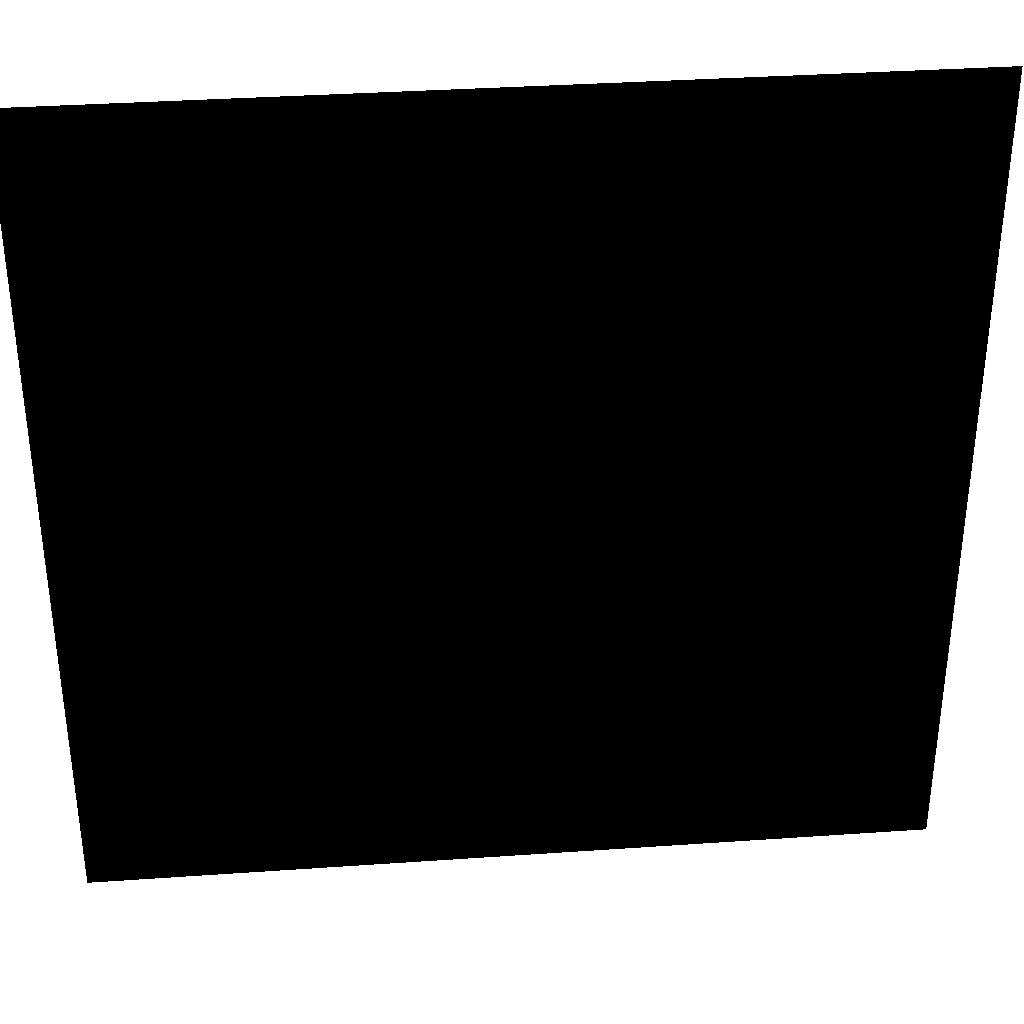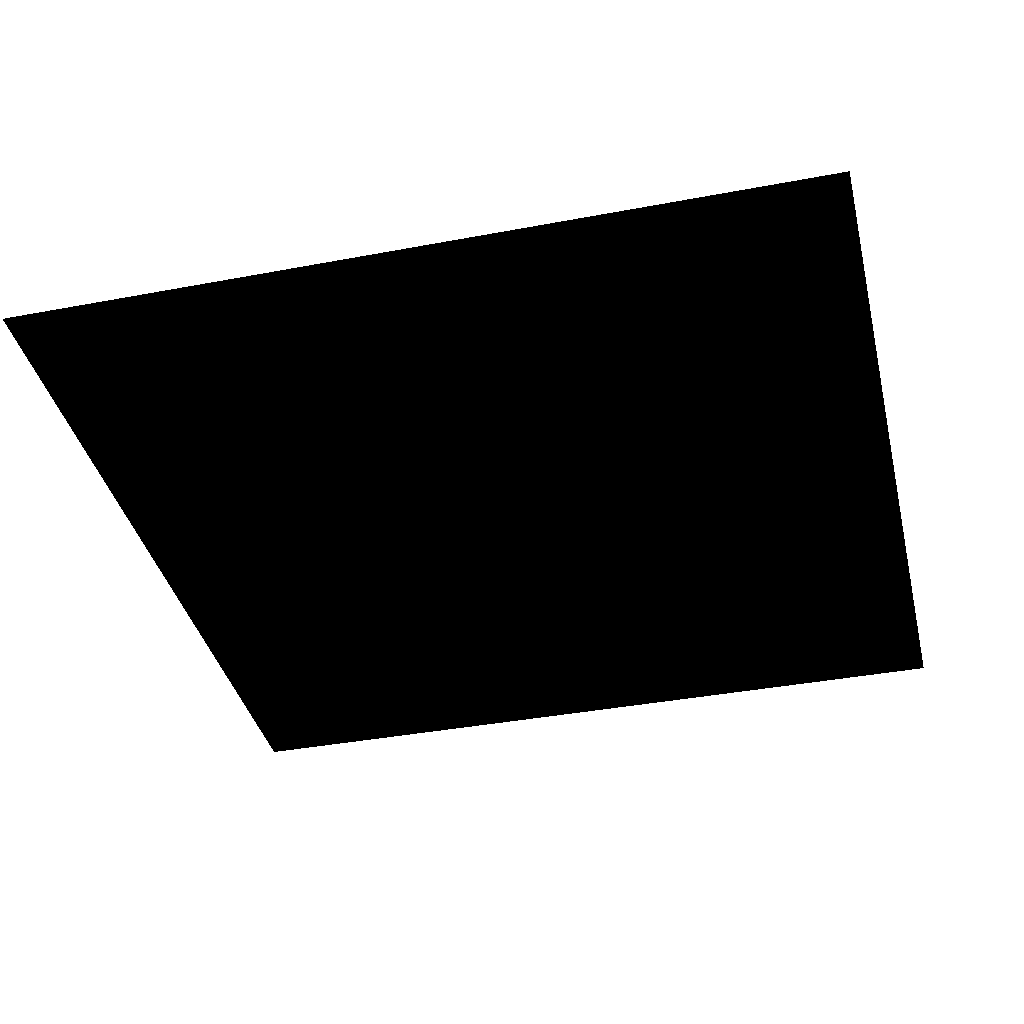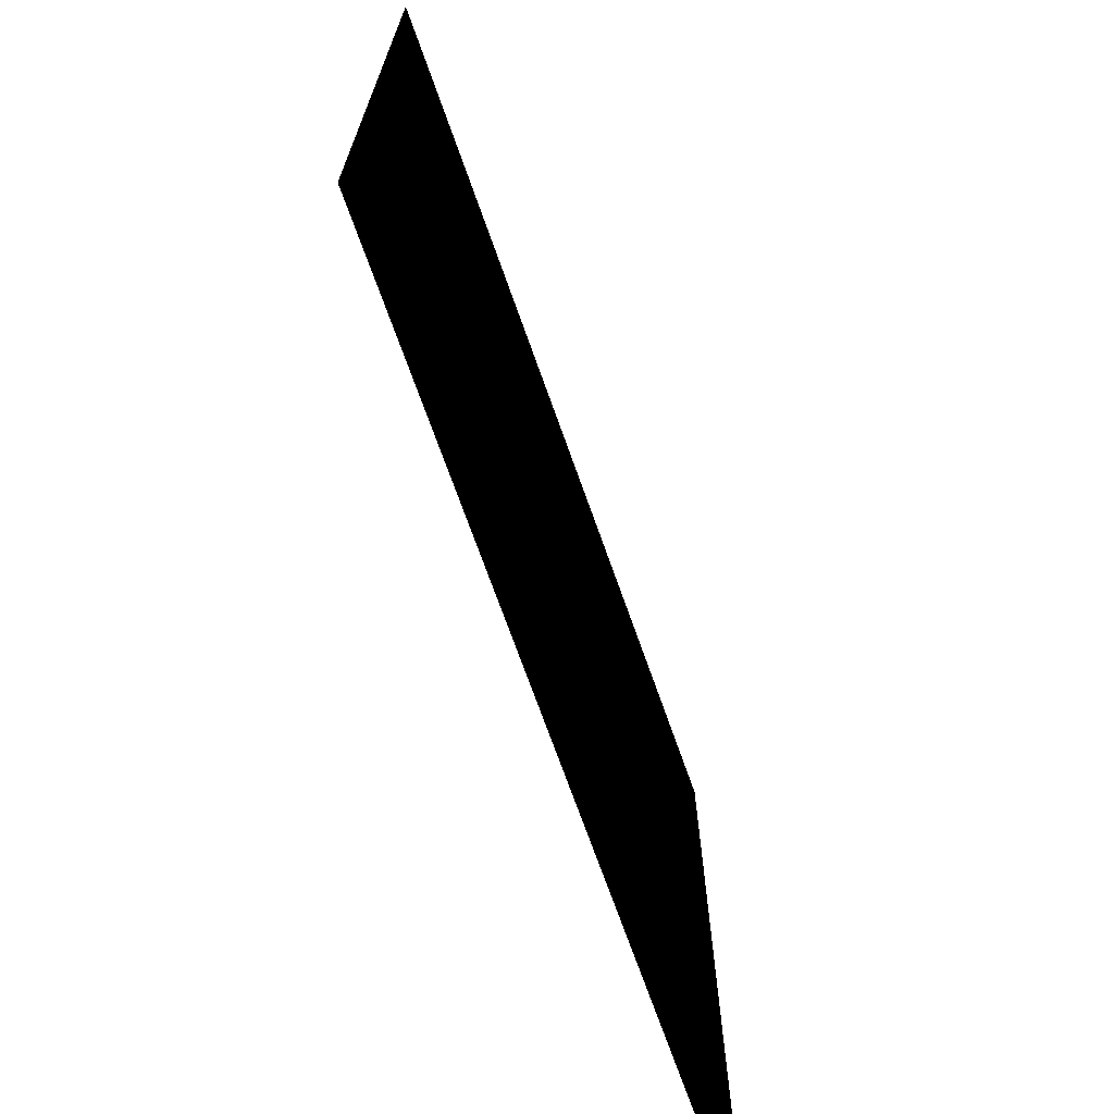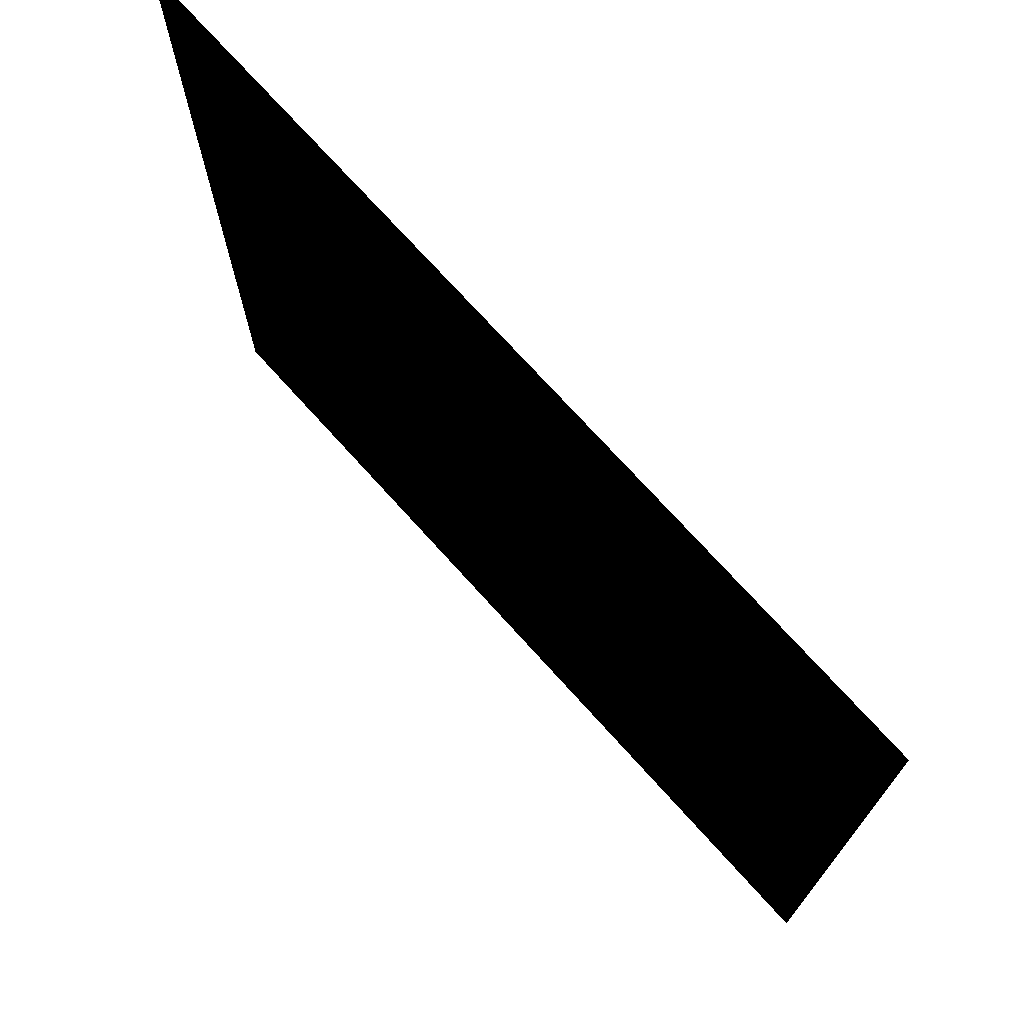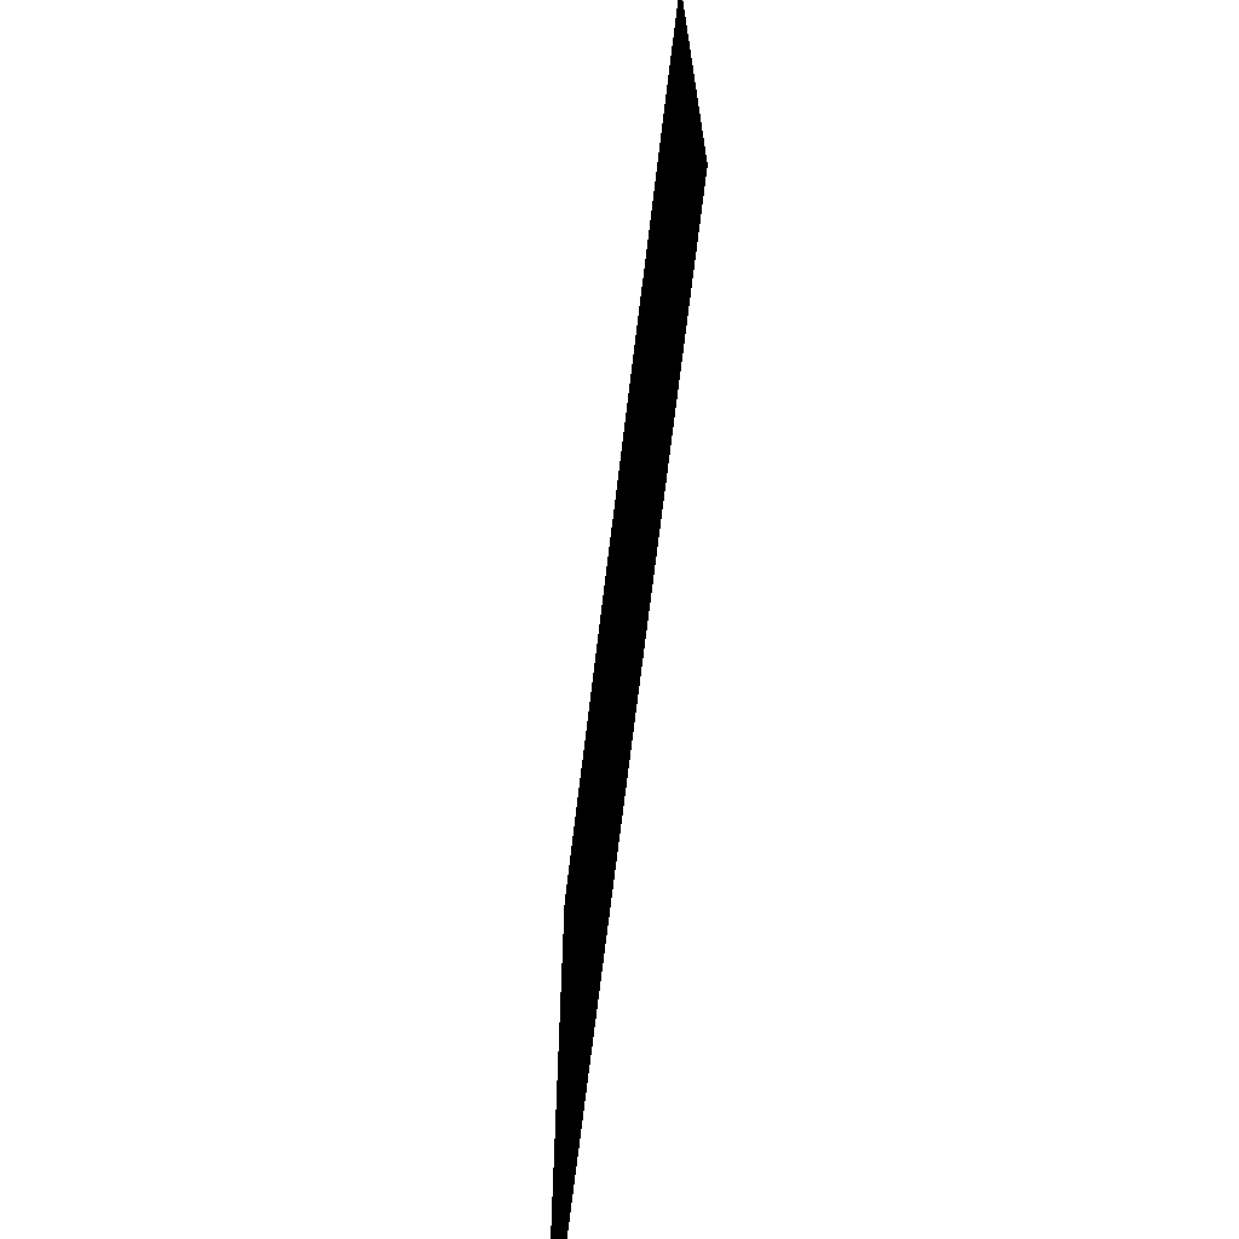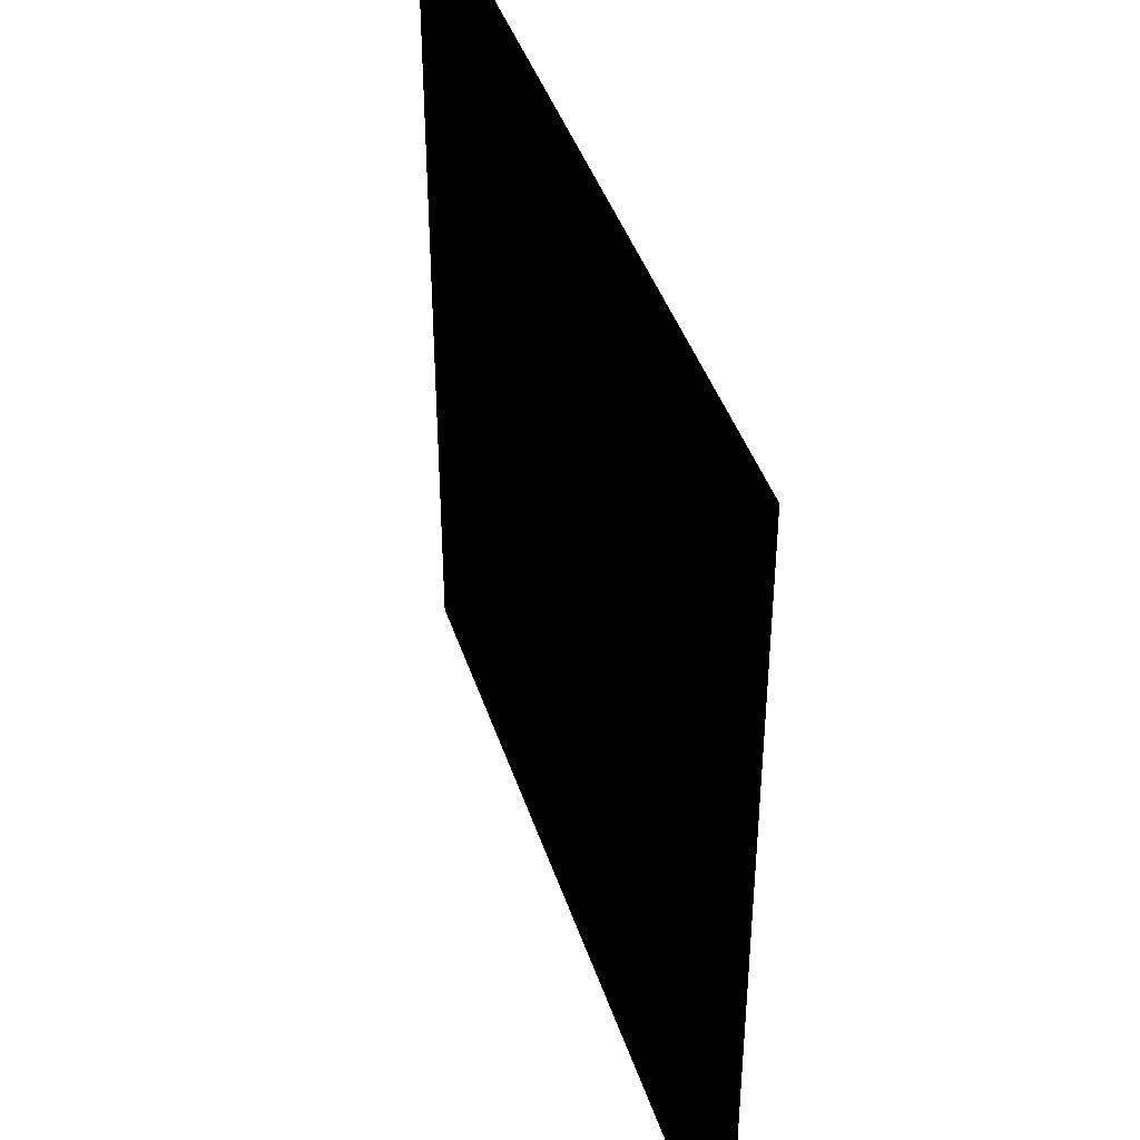
<metadata>
{"format":"obj","ext":"obj","renderer":"f3d","projection":"perspective","resolution":1024,"background":"white","views":[{"elev":35.3,"azim":174.7,"up":"+Z"},{"elev":-38.2,"azim":-166.5,"up":"+Y"},{"elev":-71.2,"azim":109.5,"up":"+Z"},{"elev":73.0,"azim":-132.0,"up":"+Z"},{"elev":-71.3,"azim":-96.9,"up":"+Z"},{"elev":42.4,"azim":72.4,"up":"+Z"}]}
</metadata>
<code>
o Cube
v 300 0 -300
v 300 0 -300
v 300 0 300
v 300 0 300
v -300 0 -300
v -300 0 -300
v -300 0 300
v -300 0 300
f 1 5 7 3
f 4 3 7 8
f 8 7 5 6
f 6 2 4 8
f 2 1 3 4
f 6 5 1 2

</code>
